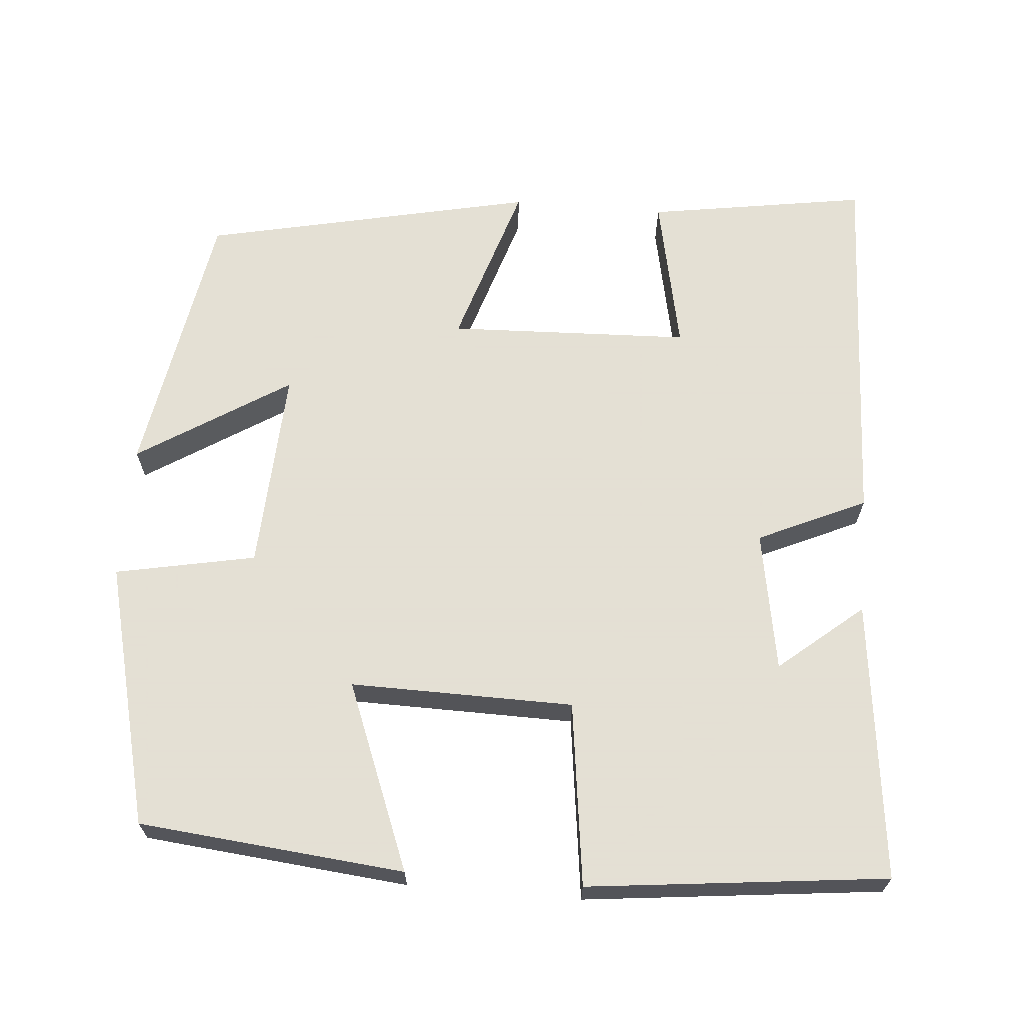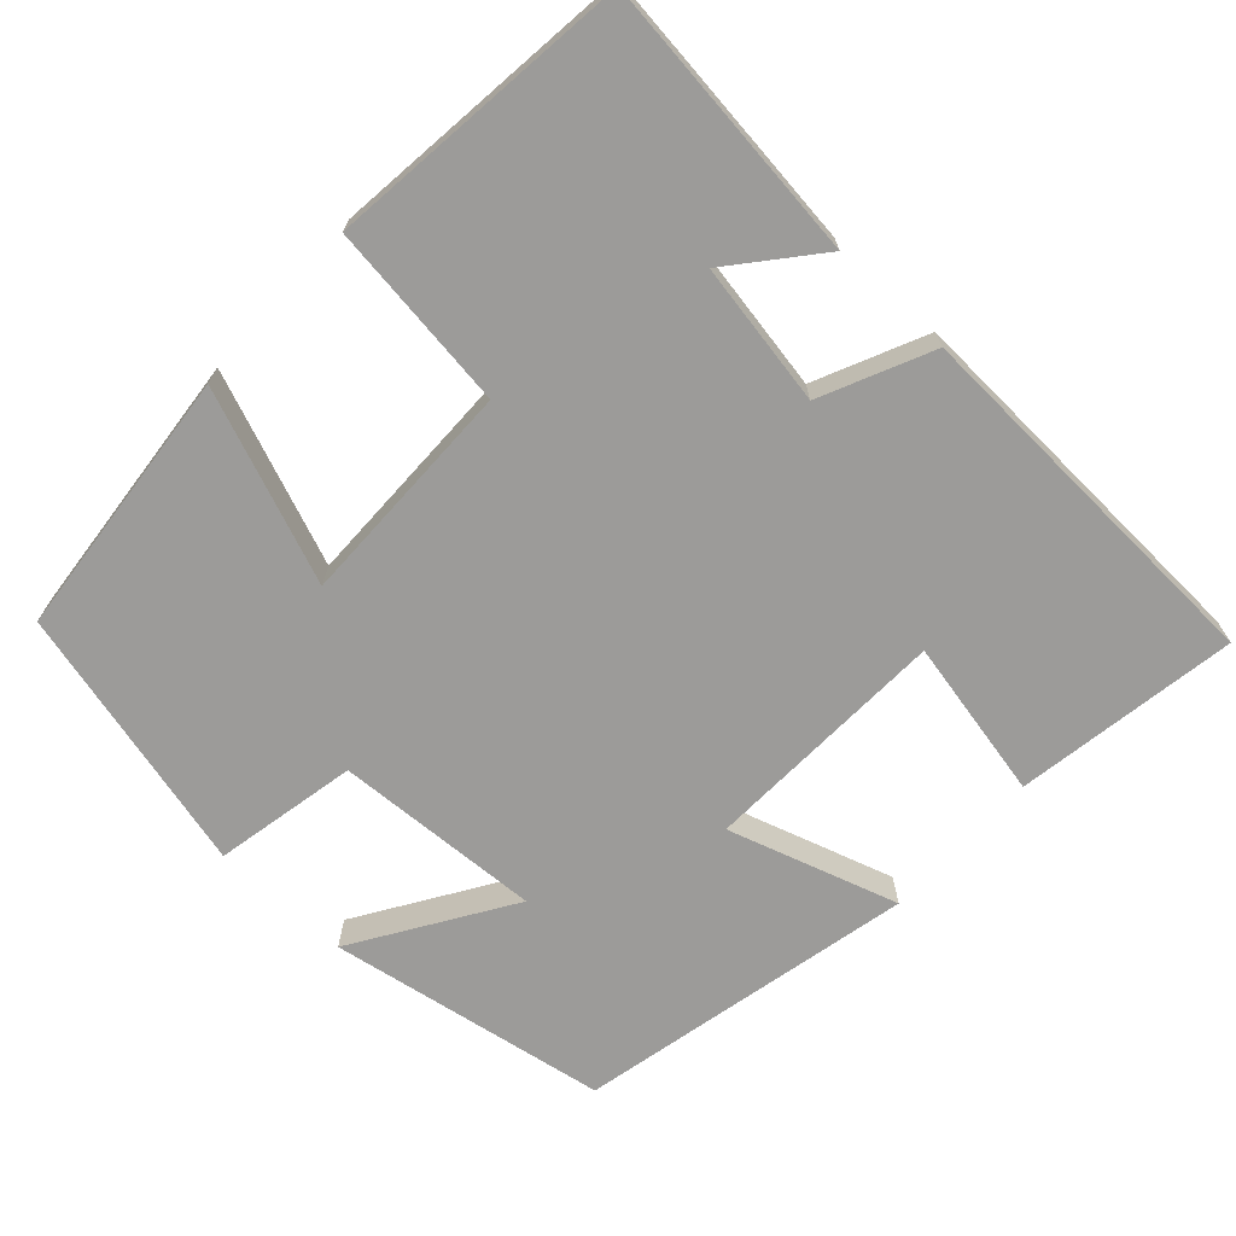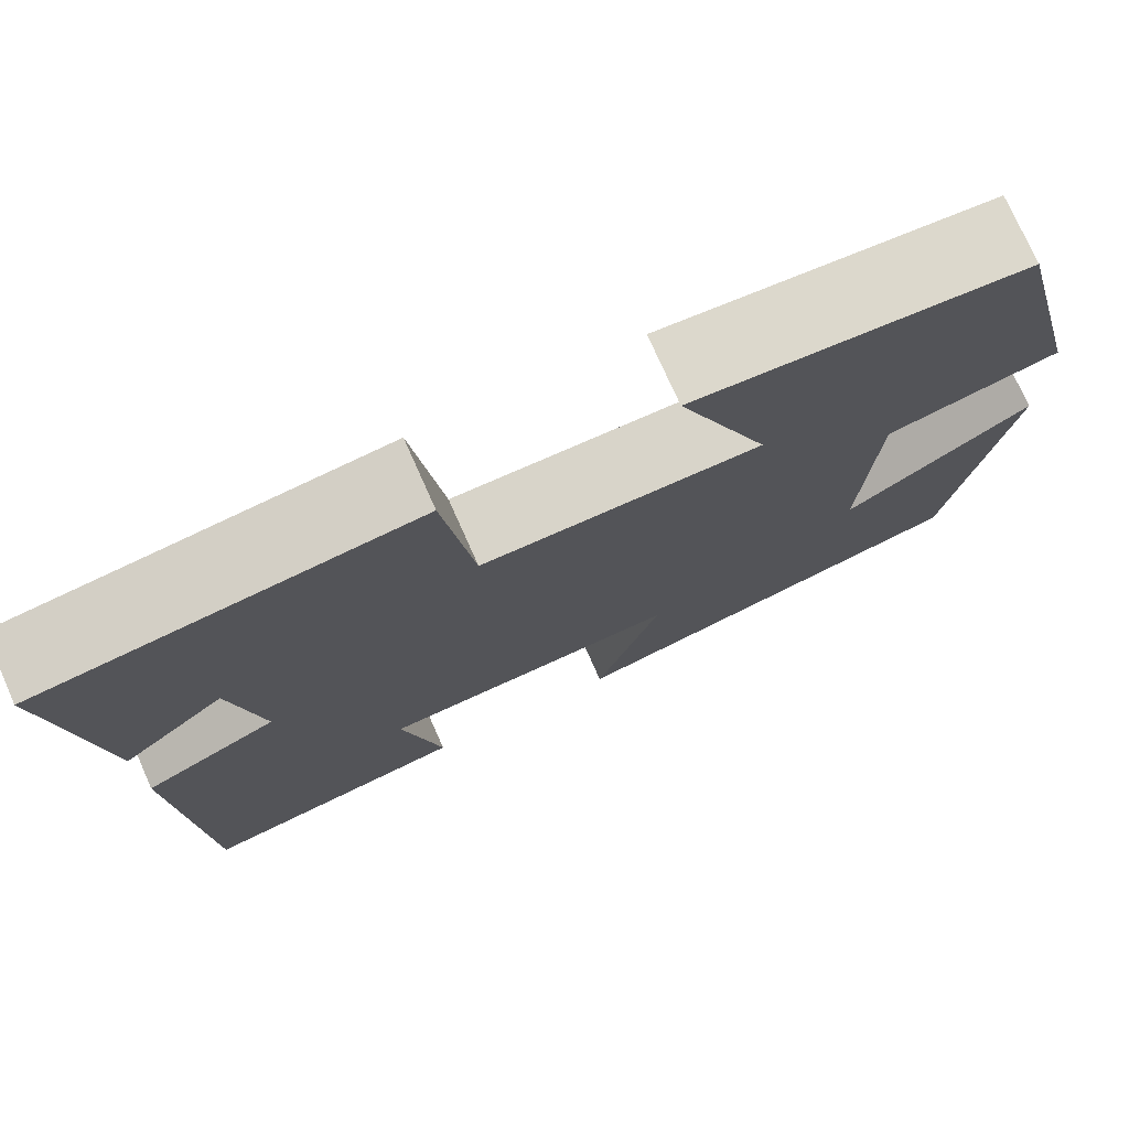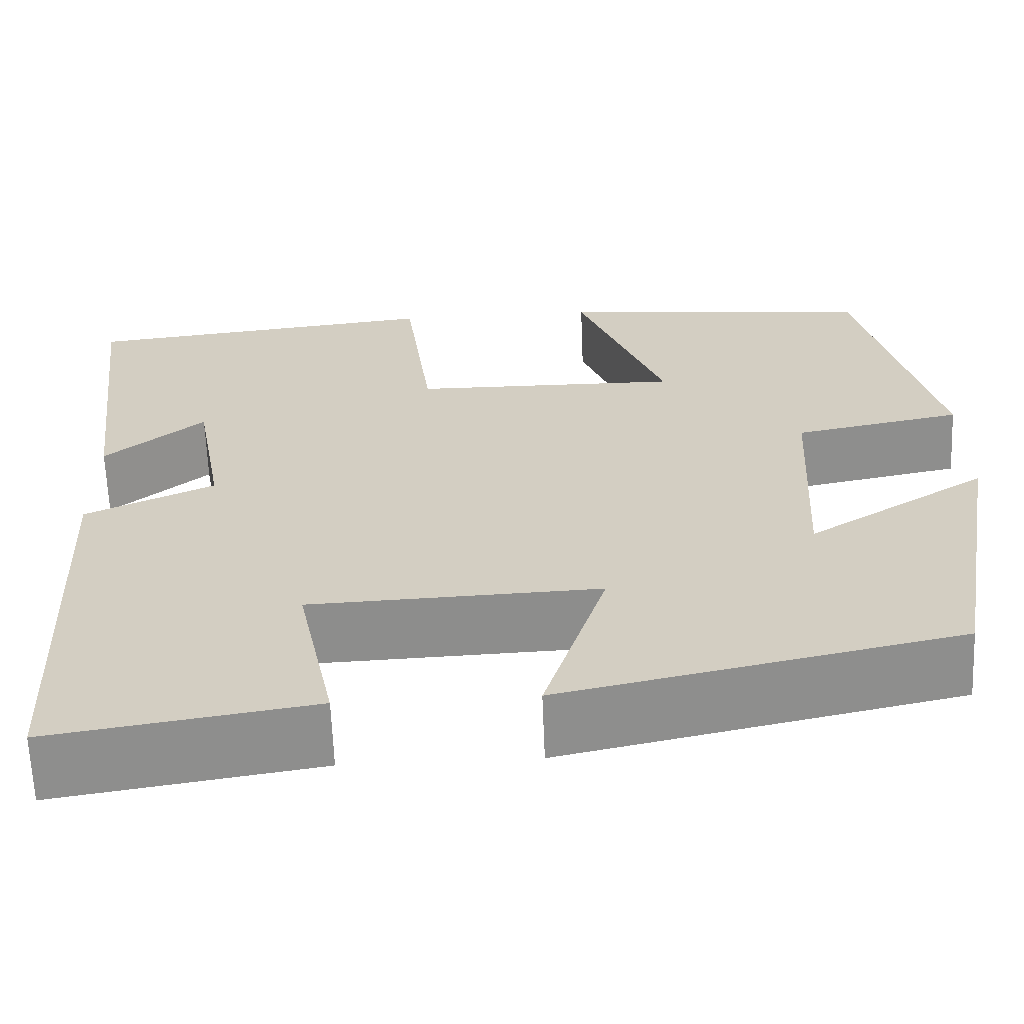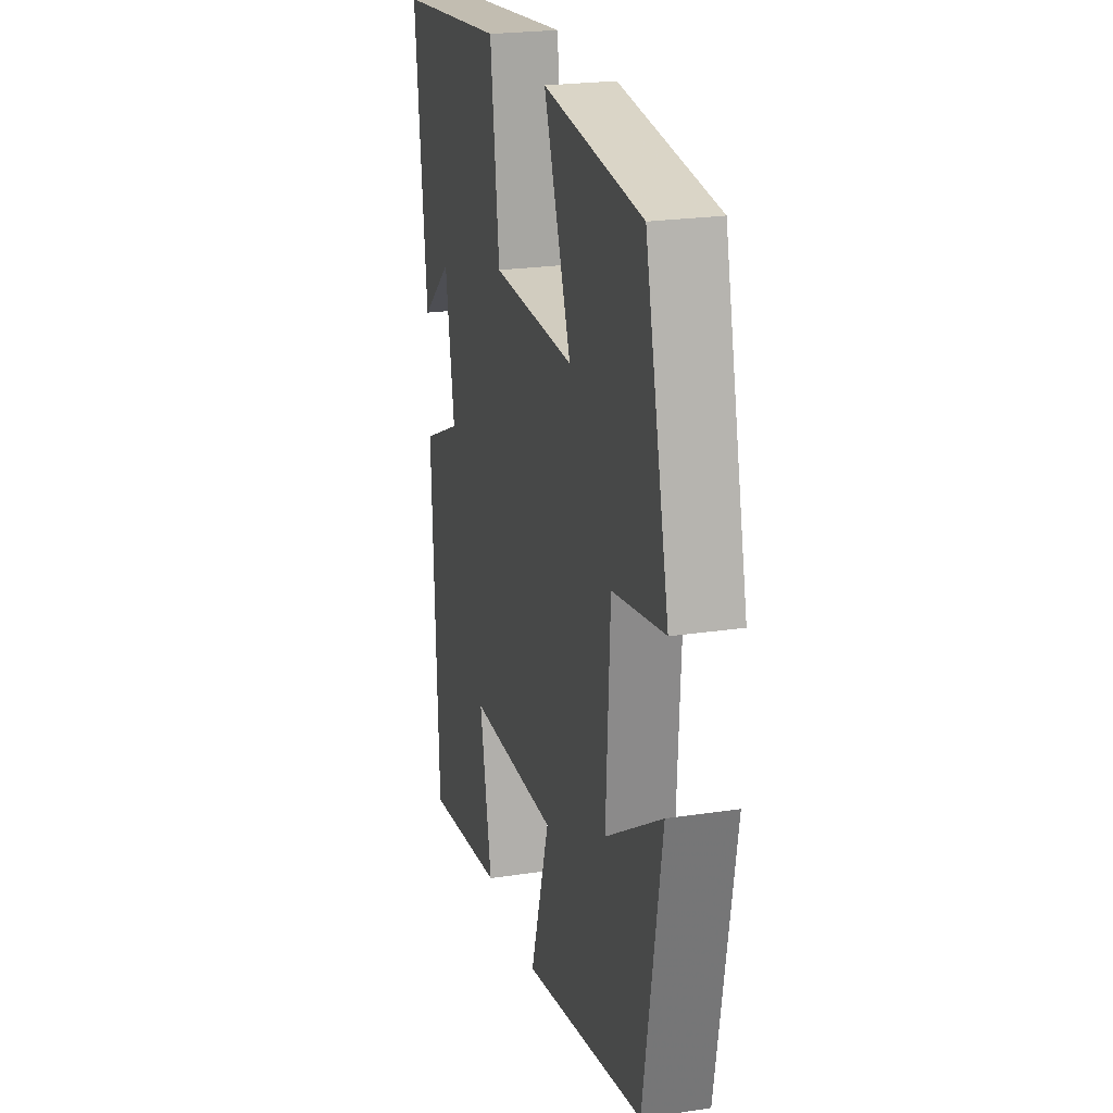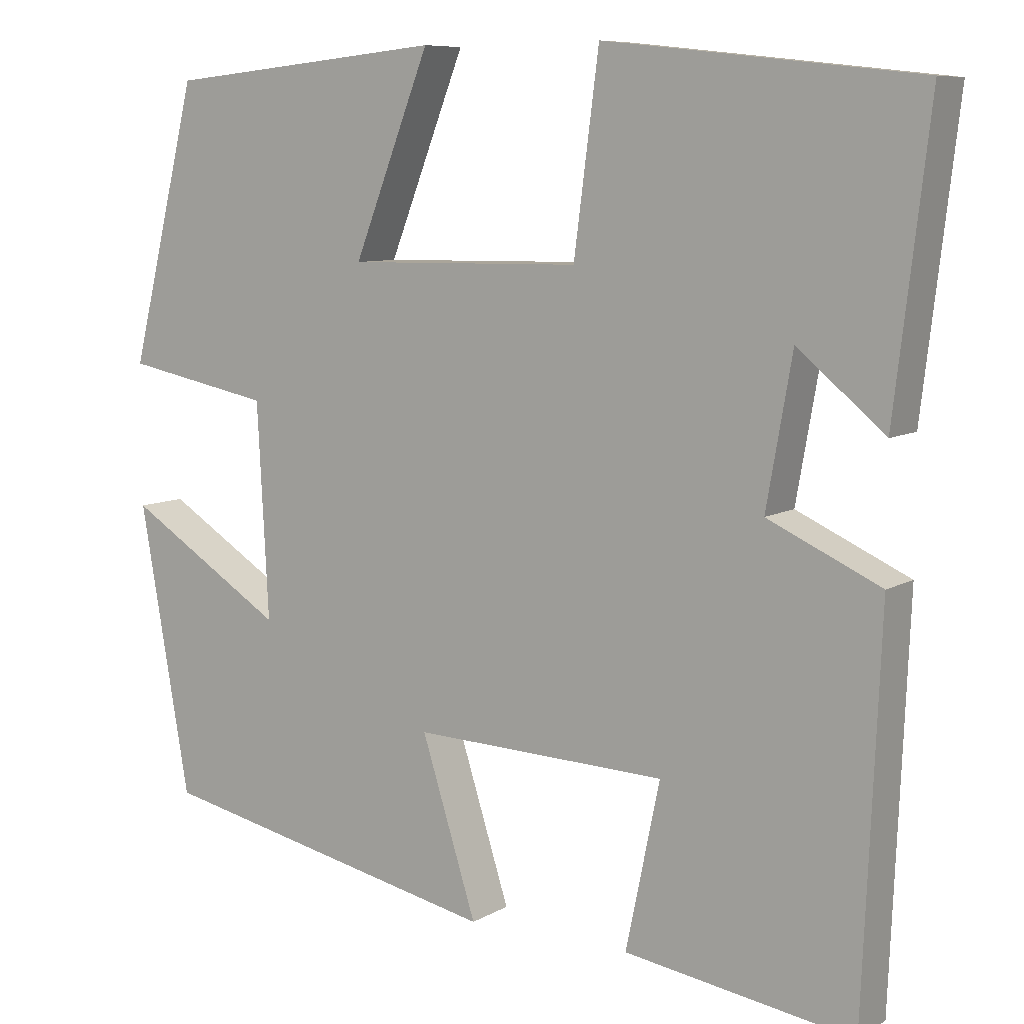
<metadata>
{"format":"obj","ext":"obj","renderer":"f3d","projection":"perspective","resolution":1024,"background":"white","views":[{"elev":66.2,"azim":4.8,"up":"+Y"},{"elev":-69.7,"azim":47.4,"up":"+Y"},{"elev":75.7,"azim":156.0,"up":"+Z"},{"elev":-64.1,"azim":-177.7,"up":"+Z"},{"elev":23.3,"azim":-104.3,"up":"+Z"},{"elev":8.2,"azim":33.0,"up":"+Z"}]}
</metadata>
<code>
v 0.479 0.07 -0.545
v 0.195 0.07 -0.5
v 0.237 0.07 -0.296
v -0.077 0.07 -0.284
v -0.009 0.07 -0.5
v -0.438 0.07 -0.407
v -0.5 0.07 -0.051
v -0.304 0.07 -0.175
v -0.318 0.07 0.089
v -0.5 0.07 0.125
v -0.416 0.07 0.466
v -0.071 0.07 0.5
v -0.166 0.07 0.257
v 0.124 0.07 0.261
v 0.155 0.07 0.5
v 0.543 0.07 0.457
v 0.5 0.07 0.095
v 0.392 0.07 0.185
v 0.36 0.07 0.003
v 0.5 0.07 -0.061
v 0.479 0 -0.545
v 0.195 0 -0.5
v 0.237 0 -0.296
v -0.077 0 -0.284
v -0.009 0 -0.5
v -0.438 0 -0.407
v -0.5 0 -0.051
v -0.304 0 -0.175
v -0.318 0 0.089
v -0.5 0 0.125
v -0.416 0 0.466
v -0.071 0 0.5
v -0.166 0 0.257
v 0.124 0 0.261
v 0.155 0 0.5
v 0.543 0 0.457
v 0.5 0 0.095
v 0.392 0 0.185
v 0.36 0 0.003
v 0.5 0 -0.061
f 1 2 3
f 20 1 3
f 19 20 3
f 18 19 3 4
f 15 16 17 18
f 14 15 18
f 13 14 18 4
f 11 12 13
f 10 11 13
f 9 10 13
f 8 9 13 4
f 5 6 7 8
f 4 5 8
f 23 22 21
f 23 21 40
f 23 40 39
f 24 23 39 38
f 38 37 36 35
f 38 35 34
f 24 38 34 33
f 33 32 31
f 33 31 30
f 33 30 29
f 24 33 29 28
f 28 27 26 25
f 28 25 24
f 1 21 22 2
f 2 22 23 3
f 3 23 24 4
f 4 24 25 5
f 5 25 26 6
f 6 26 27 7
f 7 27 28 8
f 8 28 29 9
f 9 29 30 10
f 10 30 31 11
f 11 31 32 12
f 12 32 33 13
f 13 33 34 14
f 14 34 35 15
f 15 35 36 16
f 16 36 37 17
f 17 37 38 18
f 18 38 39 19
f 19 39 40 20
f 20 40 21 1

</code>
